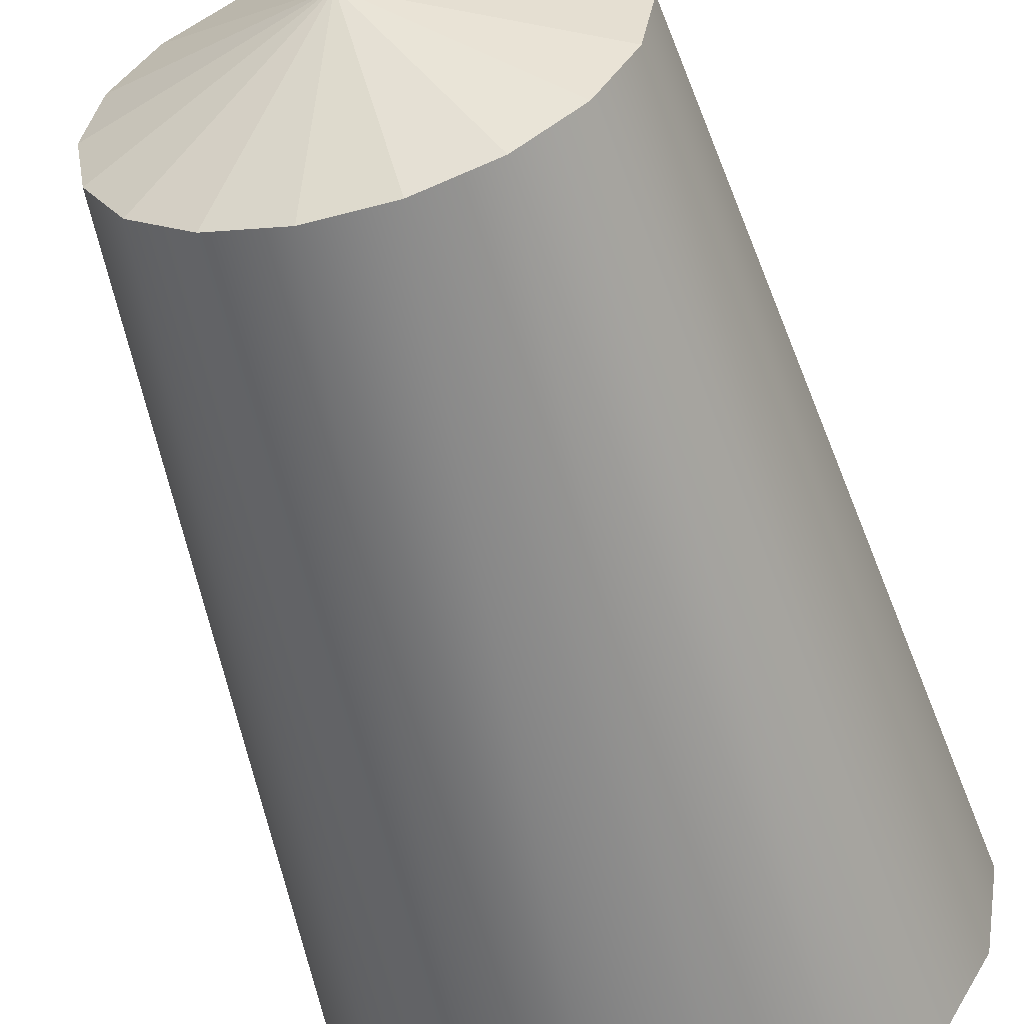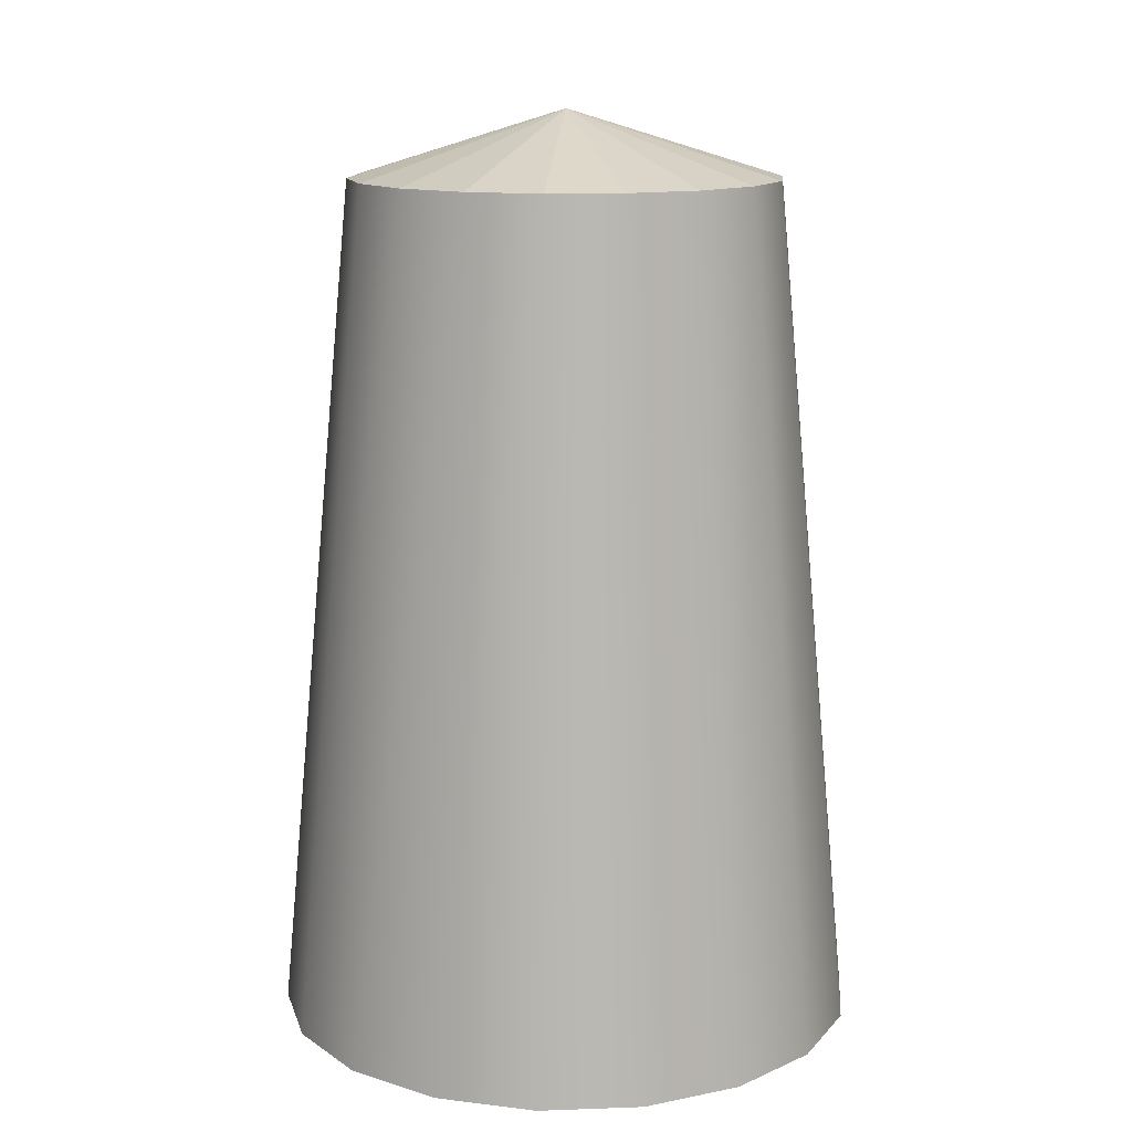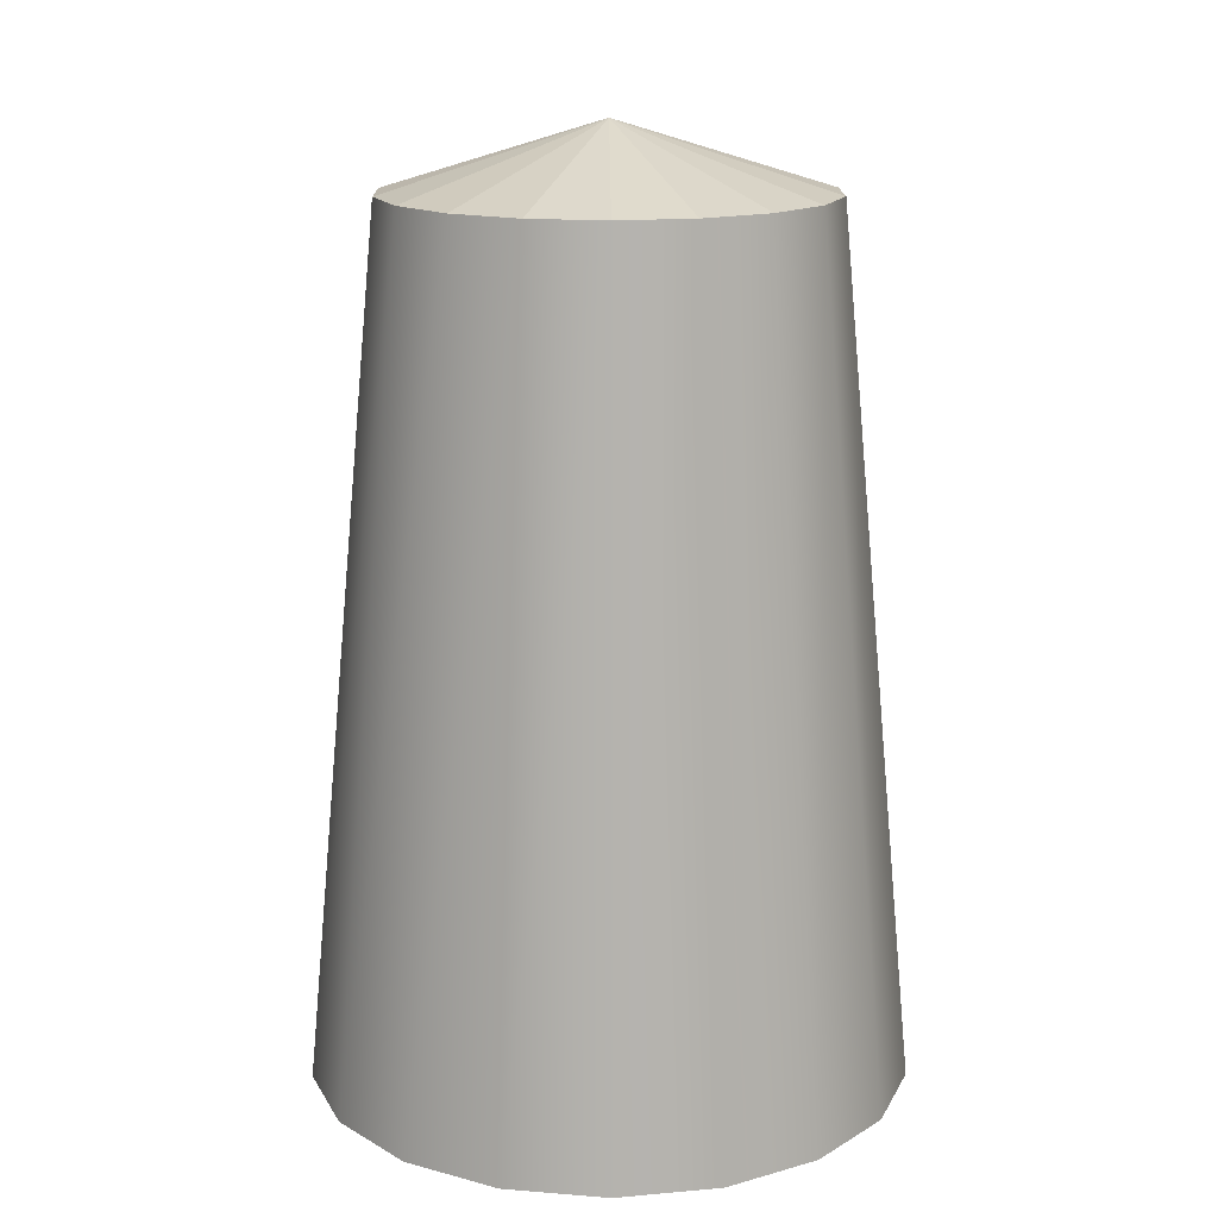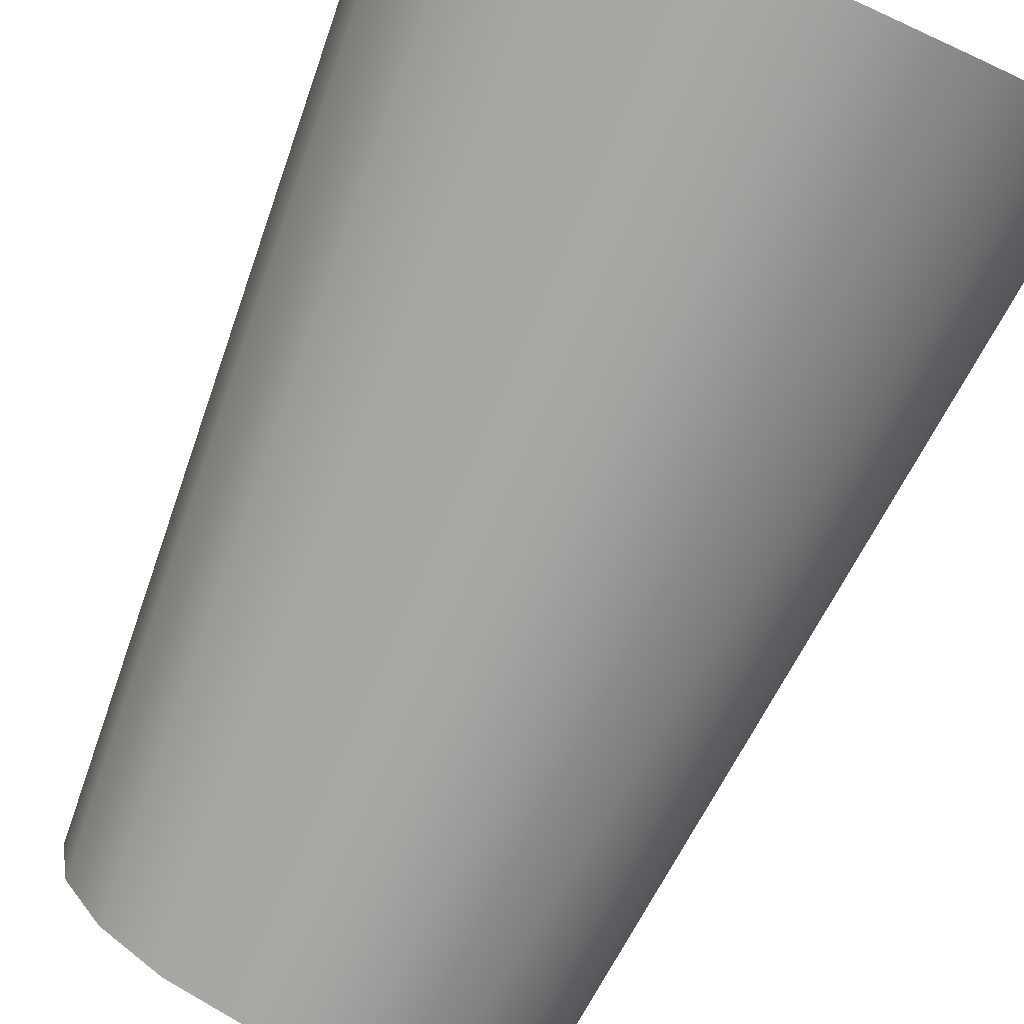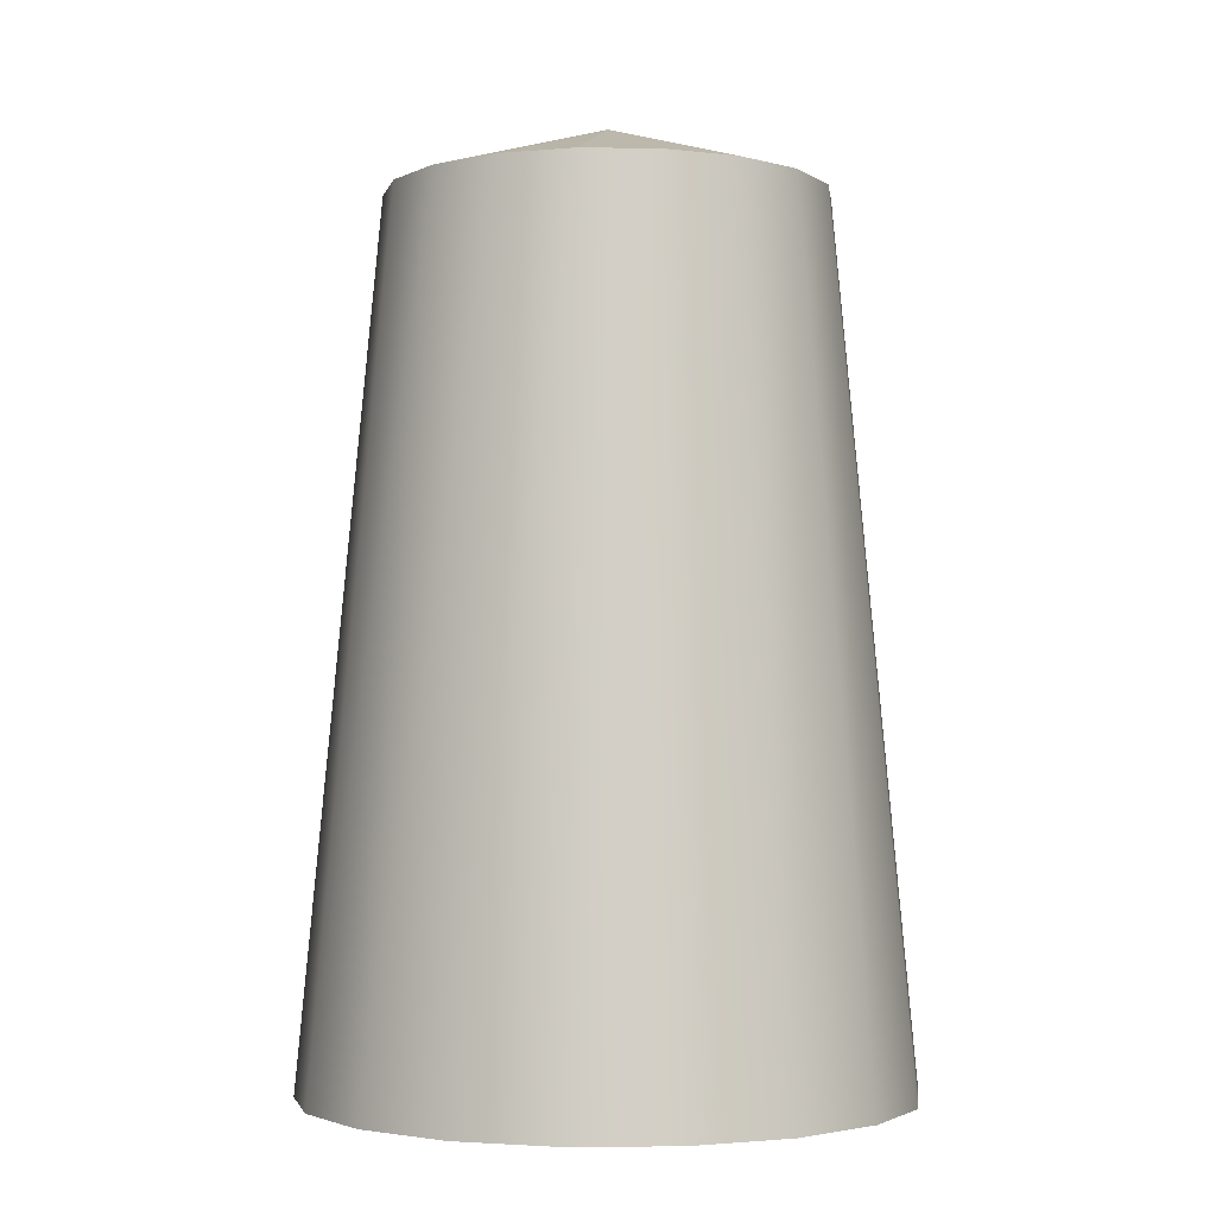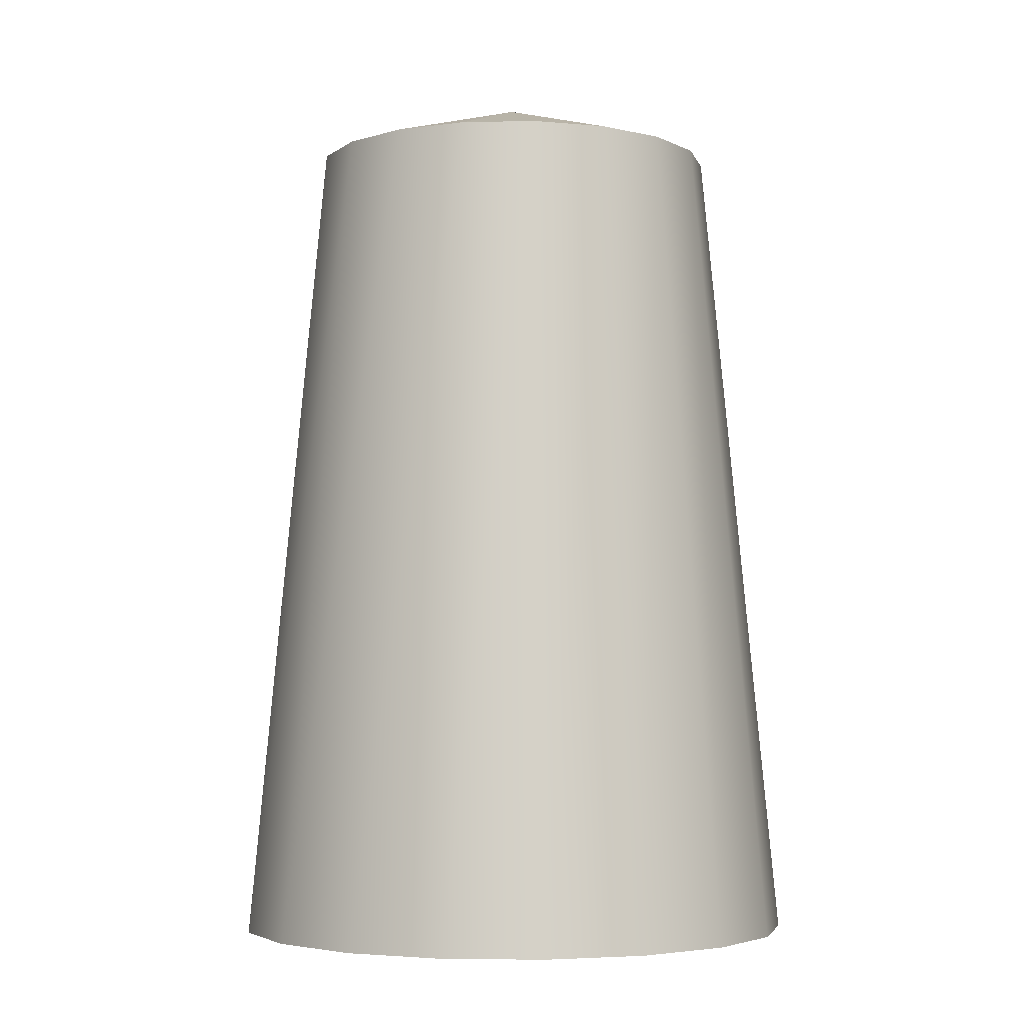
<metadata>
{"format":"obj","ext":"obj","renderer":"f3d","projection":"perspective","resolution":1024,"background":"white","views":[{"elev":-56.1,"azim":15.7,"up":"+Y"},{"elev":13.4,"azim":-24.6,"up":"+Z"},{"elev":15.6,"azim":169.5,"up":"+Z"},{"elev":-78.9,"azim":155.8,"up":"+Y"},{"elev":-2.6,"azim":-122.8,"up":"+Z"},{"elev":-4.2,"azim":-136.4,"up":"+Z"}]}
</metadata>
<code>
g cyc_bg1
v 0.3111 0.1132 0.6717
v -5.722e-08 2.376e-08 0.774
v 0.3311 2.664e-08 0.6717
v 0.2536 0.2128 0.6717
v -5.722e-08 2.376e-08 0.774
v 0.3111 0.1132 0.6717
v 0.1655 0.2867 0.6717
v -5.722e-08 2.376e-08 0.774
v 0.2536 0.2128 0.6717
v 0.05749 0.326 0.6717
v -5.722e-08 2.376e-08 0.774
v 0.1655 0.2867 0.6717
v -0.05749 0.326 0.6717
v -5.722e-08 2.376e-08 0.774
v 0.05749 0.326 0.6717
v -0.1655 0.2867 0.6717
v -5.722e-08 2.376e-08 0.774
v -0.05749 0.326 0.6717
v -0.2536 0.2128 0.6717
v -5.722e-08 2.376e-08 0.774
v -0.1655 0.2867 0.6717
v -0.3111 0.1132 0.6717
v -5.722e-08 2.376e-08 0.774
v -0.2536 0.2128 0.6717
v -0.3311 7.663e-08 0.6717
v -5.722e-08 2.376e-08 0.774
v -0.3111 0.1132 0.6717
v -0.3111 -0.1132 0.6717
v -5.722e-08 2.376e-08 0.774
v -0.3311 7.663e-08 0.6717
v -0.2536 -0.2128 0.6717
v -5.722e-08 2.376e-08 0.774
v -0.3111 -0.1132 0.6717
v -0.1655 -0.2867 0.6717
v -5.722e-08 2.376e-08 0.774
v -0.2536 -0.2128 0.6717
v -0.05749 -0.326 0.6717
v -5.722e-08 2.376e-08 0.774
v -0.1655 -0.2867 0.6717
v 0.05749 -0.326 0.6717
v -5.722e-08 2.376e-08 0.774
v -0.05749 -0.326 0.6717
v 0.1655 -0.2867 0.6717
v -5.722e-08 2.376e-08 0.774
v 0.05749 -0.326 0.6717
v 0.2536 -0.2128 0.6717
v -5.722e-08 2.376e-08 0.774
v 0.1655 -0.2867 0.6717
v 0.3111 -0.1132 0.6717
v -5.722e-08 2.376e-08 0.774
v 0.2536 -0.2128 0.6717
v 0.3311 2.664e-08 0.6717
v -5.722e-08 2.376e-08 0.774
v 0.3111 -0.1132 0.6717
v 0.227 0.3931 -0.6405
v 0.07882 0.447 -0.6405
v 0.05749 0.326 0.6717
v 0.1655 0.2867 0.6717
v 0.3477 0.2918 -0.6405
v 0.2536 0.2128 0.6717
v 0.4265 0.1552 -0.6405
v 0.3111 0.1132 0.6717
v 0.4539 3.243e-08 -0.6405
v 0.3311 2.664e-08 0.6717
v 0.4265 -0.1553 -0.6405
v 0.3111 -0.1132 0.6717
v 0.3477 -0.2918 -0.6405
v 0.2536 -0.2128 0.6717
v 0.227 -0.3931 -0.6405
v 0.1655 -0.2867 0.6717
v 0.07882 -0.447 -0.6405
v 0.05749 -0.326 0.6717
v -0.07882 -0.447 -0.6405
v -0.05749 -0.326 0.6717
v -0.227 -0.3931 -0.6405
v -0.1655 -0.2867 0.6717
v -0.3477 -0.2918 -0.6405
v -0.2536 -0.2128 0.6717
v -0.4265 -0.1552 -0.6405
v -0.3111 -0.1132 0.6717
v -0.4539 1.01e-07 -0.6405
v -0.3311 7.663e-08 0.6717
v -0.4265 0.1552 -0.6405
v -0.3111 0.1132 0.6717
v -0.3477 0.2918 -0.6405
v -0.2536 0.2128 0.6717
v -0.227 0.3931 -0.6405
v -0.1655 0.2867 0.6717
v -0.07882 0.447 -0.6405
v -0.05749 0.326 0.6717
v 0.07882 0.447 -0.6405
v 0.05749 0.326 0.6717
g cyc_bg1_0
f 3 2 1
f 6 5 4
f 9 8 7
f 12 11 10
f 15 14 13
f 18 17 16
f 21 20 19
f 24 23 22
f 27 26 25
f 30 29 28
f 33 32 31
f 36 35 34
f 39 38 37
f 42 41 40
f 45 44 43
f 48 47 46
f 51 50 49
f 54 53 52
f 57 56 55
f 58 57 55
f 58 55 59
f 60 58 59
f 60 59 61
f 62 60 61
f 62 61 63
f 64 62 63
f 64 63 65
f 66 64 65
f 66 65 67
f 68 66 67
f 68 67 69
f 70 68 69
f 70 69 71
f 72 70 71
f 72 71 73
f 74 72 73
f 74 73 75
f 76 74 75
f 76 75 77
f 78 76 77
f 78 77 79
f 80 78 79
f 80 79 81
f 82 80 81
f 82 81 83
f 84 82 83
f 84 83 85
f 86 84 85
f 86 85 87
f 88 86 87
f 88 87 89
f 90 88 89
f 90 89 91
f 92 90 91

</code>
